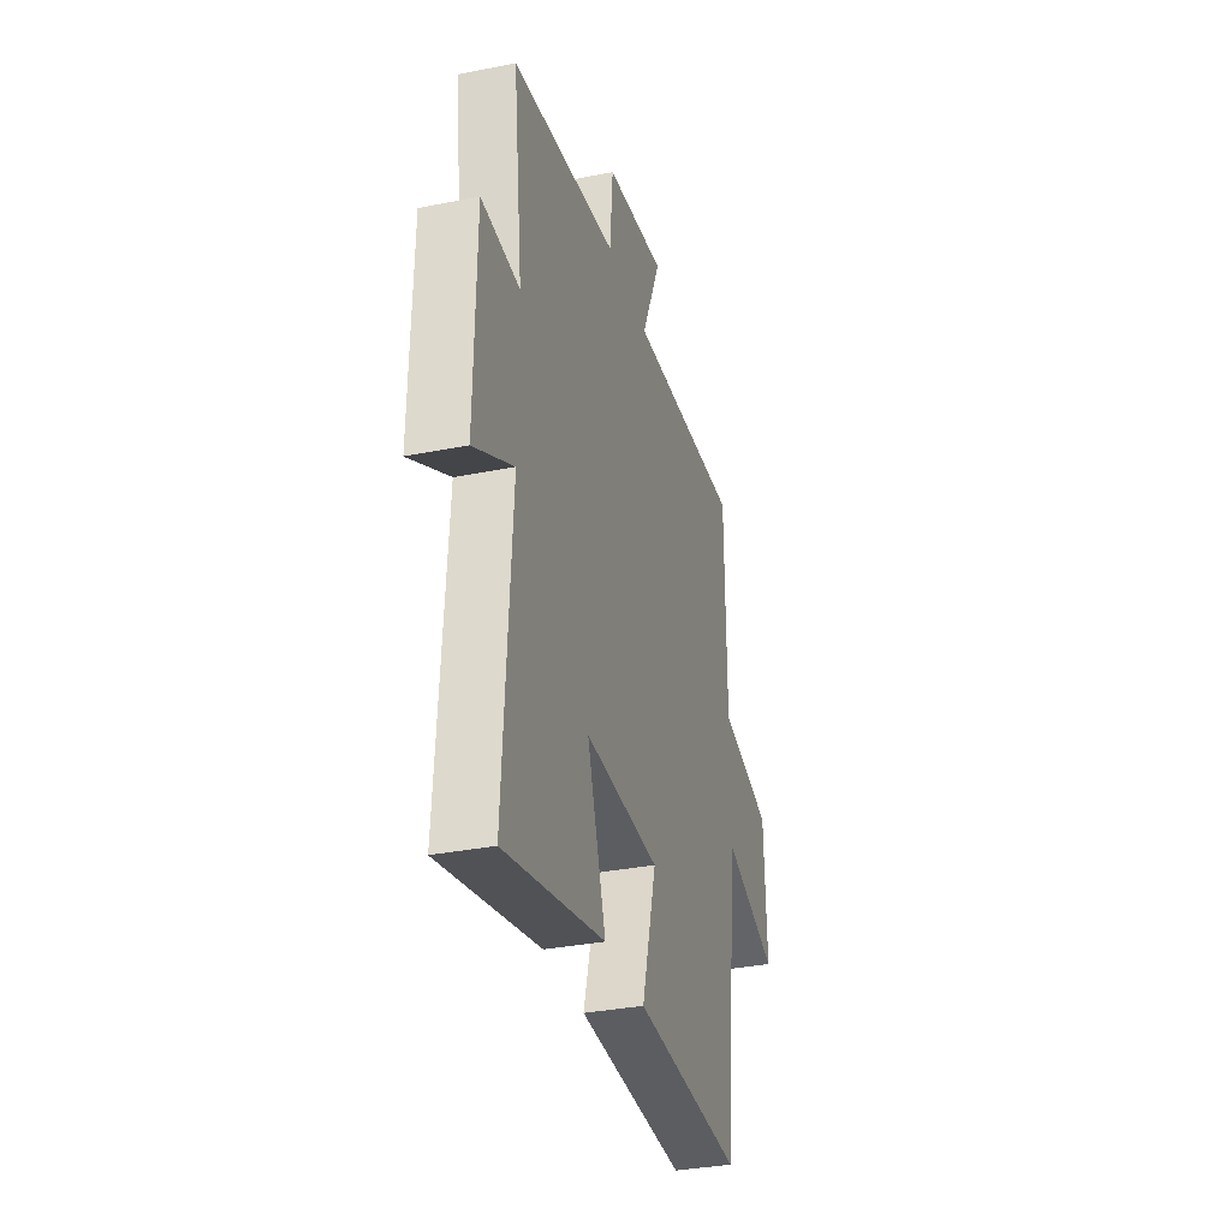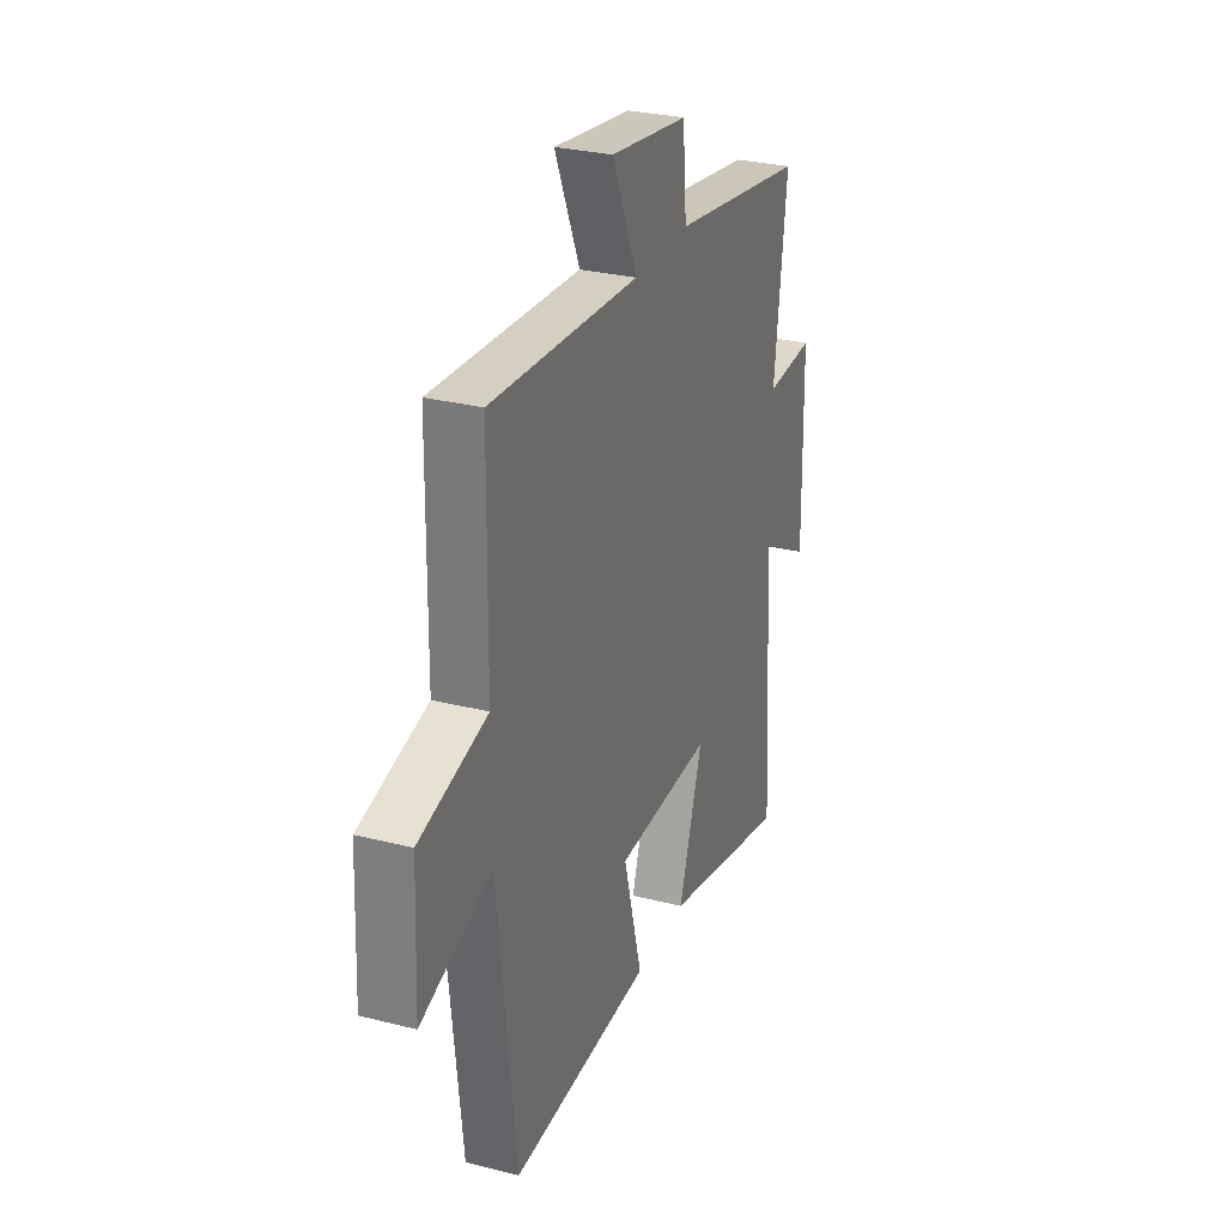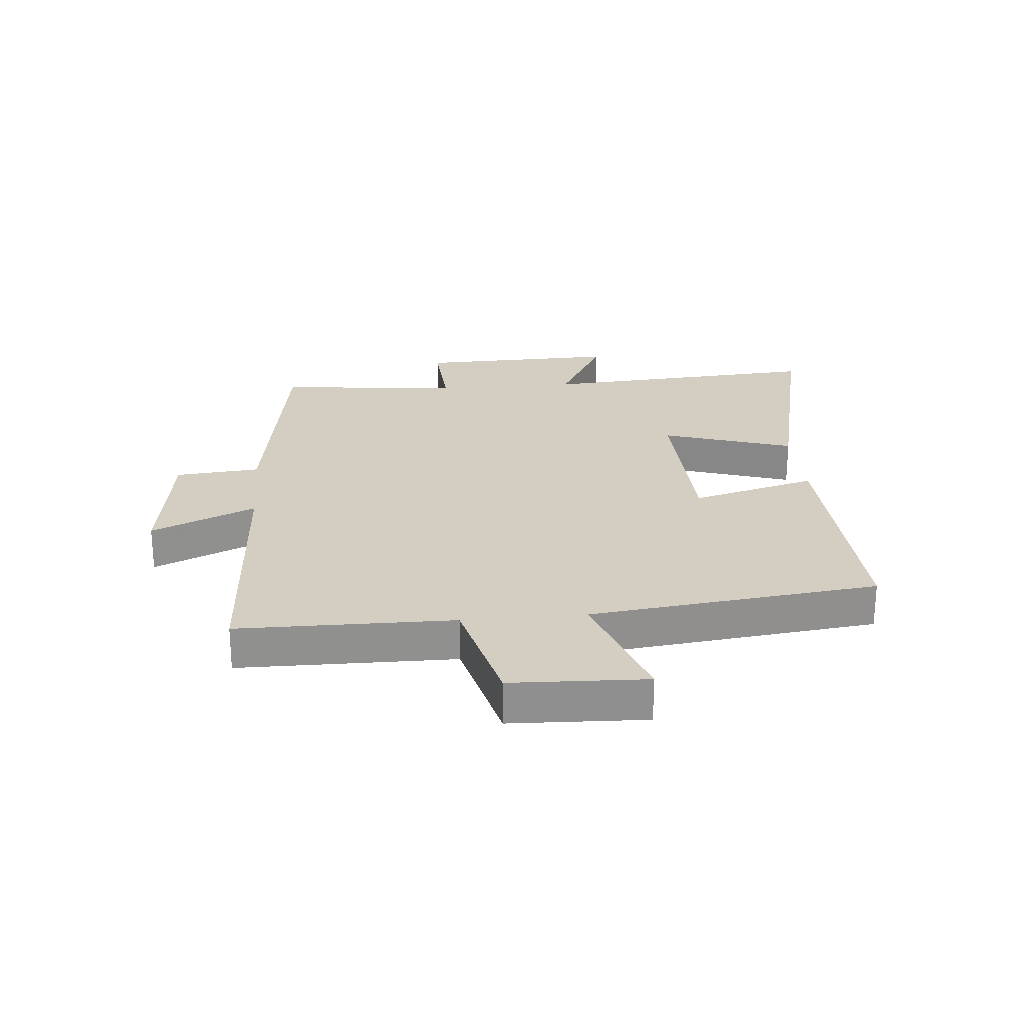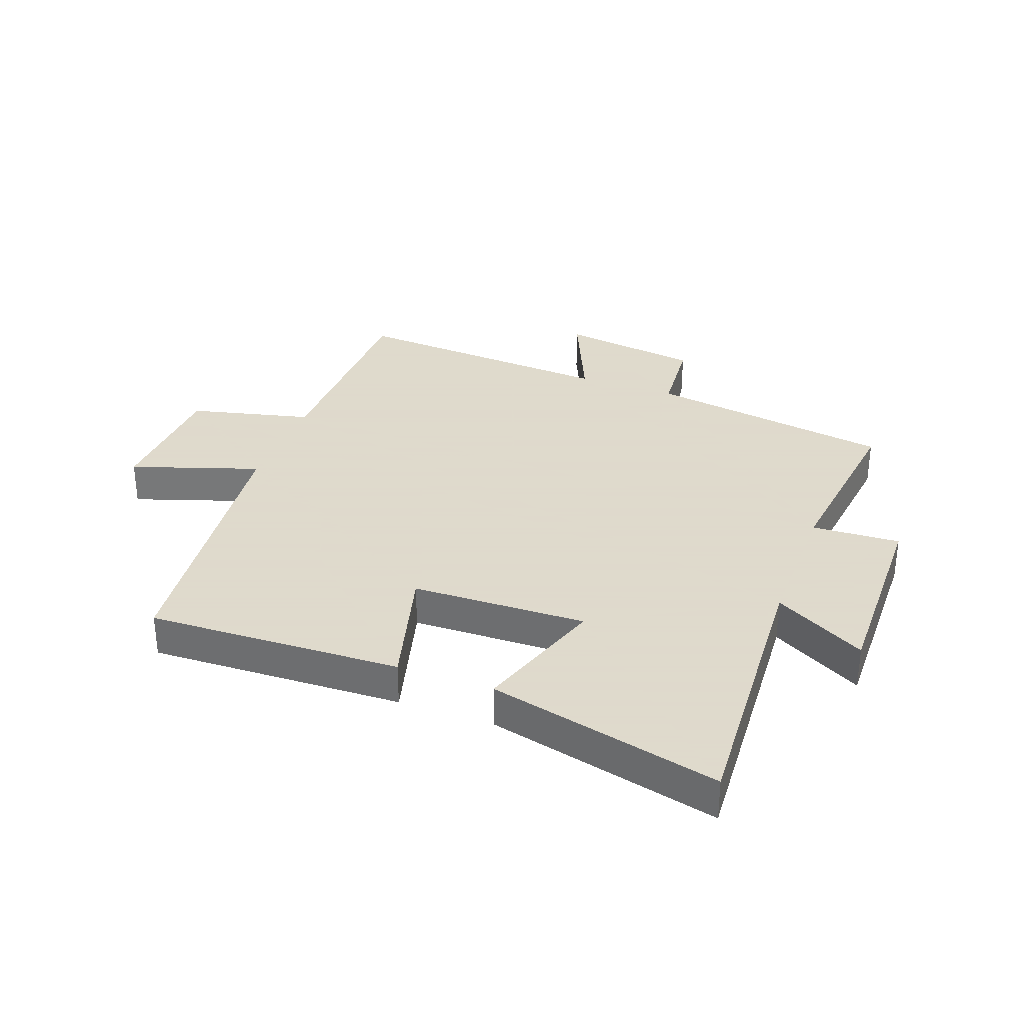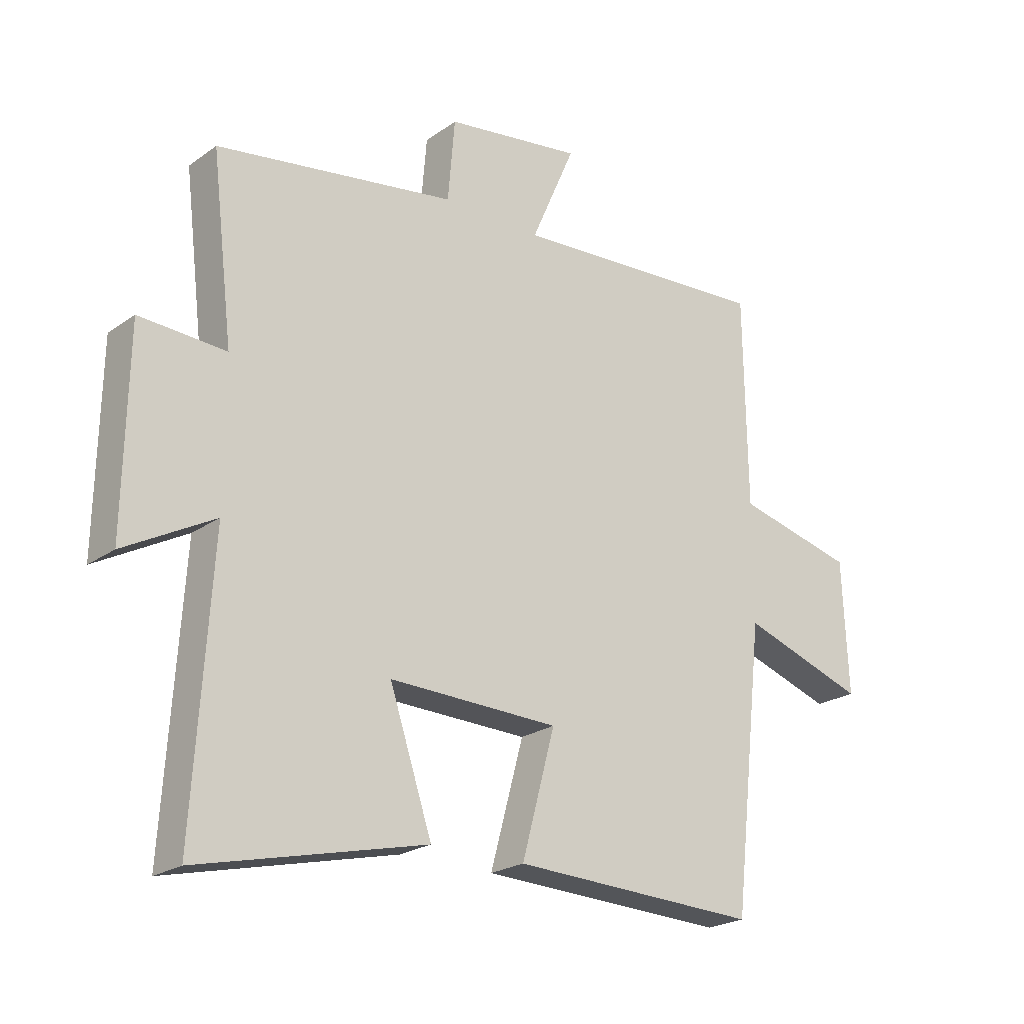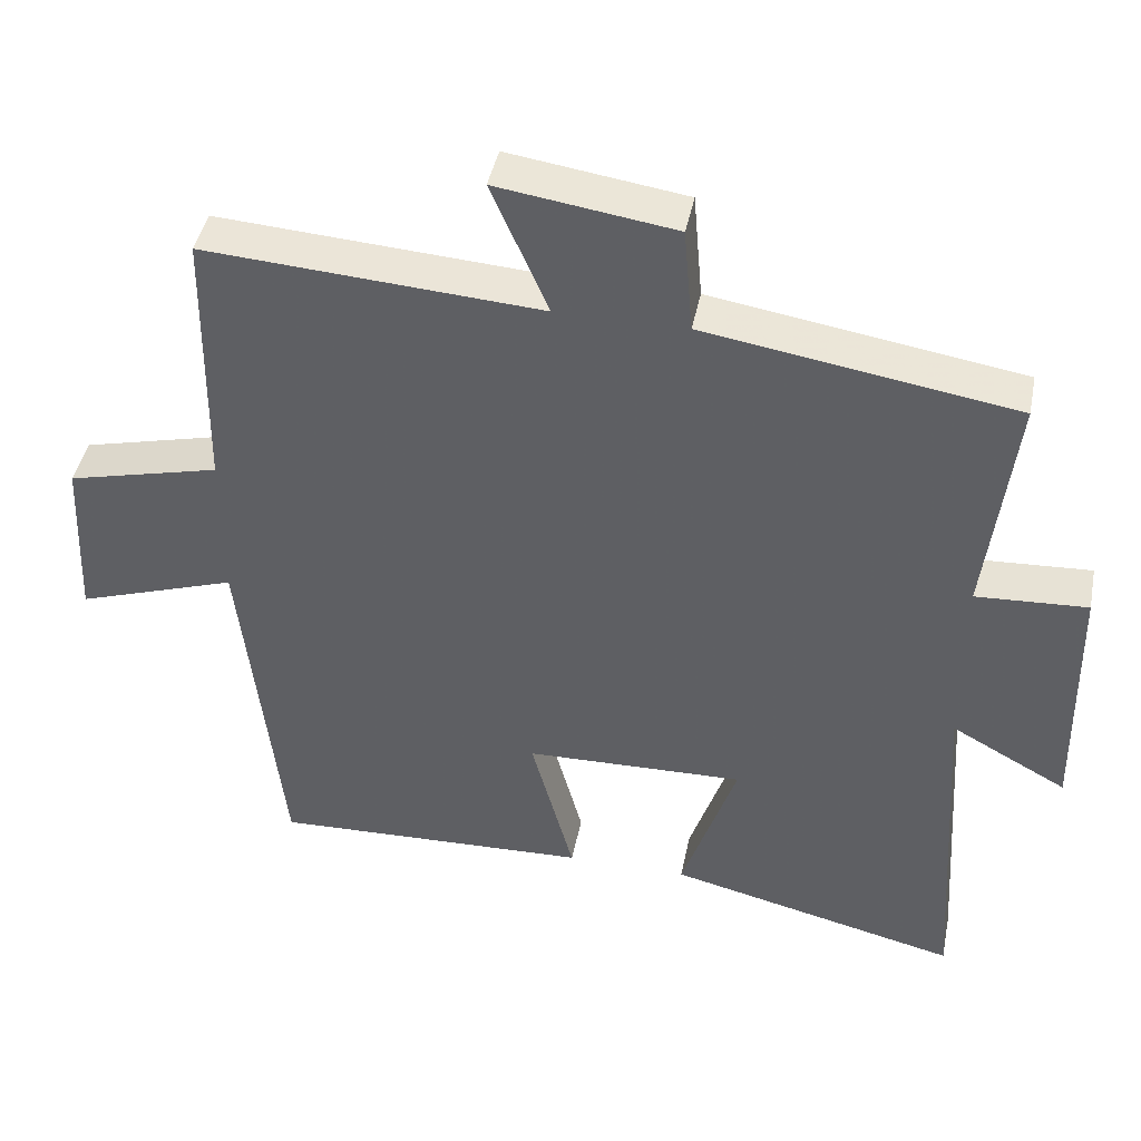
<metadata>
{"format":"obj","ext":"obj","renderer":"f3d","projection":"perspective","resolution":1024,"background":"white","views":[{"elev":-33.8,"azim":-74.8,"up":"+Z"},{"elev":28.9,"azim":110.7,"up":"+Z"},{"elev":24.9,"azim":84.6,"up":"+Y"},{"elev":32.4,"azim":-159.6,"up":"+Y"},{"elev":-22.5,"azim":-39.7,"up":"+Z"},{"elev":43.2,"azim":-168.7,"up":"+Z"}]}
</metadata>
<code>
v 0.495 0.07 0.529
v 0.5 0.07 0.169
v 0.704 0.07 0.119
v 0.714 0.07 -0.107
v 0.5 0.07 -0.035
v 0.446 0.07 -0.516
v 0.021 0.07 -0.5
v 0.078 0.07 -0.289
v -0.214 0.07 -0.281
v -0.141 0.07 -0.5
v -0.53 0.07 -0.592
v -0.5 0.07 -0.118
v -0.654 0.07 -0.202
v -0.648 0.07 0.134
v -0.5 0.07 0.126
v -0.537 0.07 0.435
v -0.125 0.07 0.5
v -0.113 0.07 0.641
v 0.123 0.07 0.675
v 0.047 0.07 0.5
v 0.495 0 0.529
v 0.5 0 0.169
v 0.704 0 0.119
v 0.714 0 -0.107
v 0.5 0 -0.035
v 0.446 0 -0.516
v 0.021 0 -0.5
v 0.078 0 -0.289
v -0.214 0 -0.281
v -0.141 0 -0.5
v -0.53 0 -0.592
v -0.5 0 -0.118
v -0.654 0 -0.202
v -0.648 0 0.134
v -0.5 0 0.126
v -0.537 0 0.435
v -0.125 0 0.5
v -0.113 0 0.641
v 0.123 0 0.675
v 0.047 0 0.5
f 17 18 19 20
f 15 16 17 20
f 15 20 1 2
f 12 13 14 15
f 12 15 2 3
f 9 10 11 12
f 8 9 12 3
f 5 6 7 8
f 5 8 3
f 3 4 5
f 40 39 38 37
f 40 37 36 35
f 22 21 40 35
f 35 34 33 32
f 23 22 35 32
f 32 31 30 29
f 23 32 29 28
f 28 27 26 25
f 23 28 25
f 25 24 23
f 1 21 22 2
f 2 22 23 3
f 3 23 24 4
f 4 24 25 5
f 5 25 26 6
f 6 26 27 7
f 7 27 28 8
f 8 28 29 9
f 9 29 30 10
f 10 30 31 11
f 11 31 32 12
f 12 32 33 13
f 13 33 34 14
f 14 34 35 15
f 15 35 36 16
f 16 36 37 17
f 17 37 38 18
f 18 38 39 19
f 19 39 40 20
f 20 40 21 1

</code>
